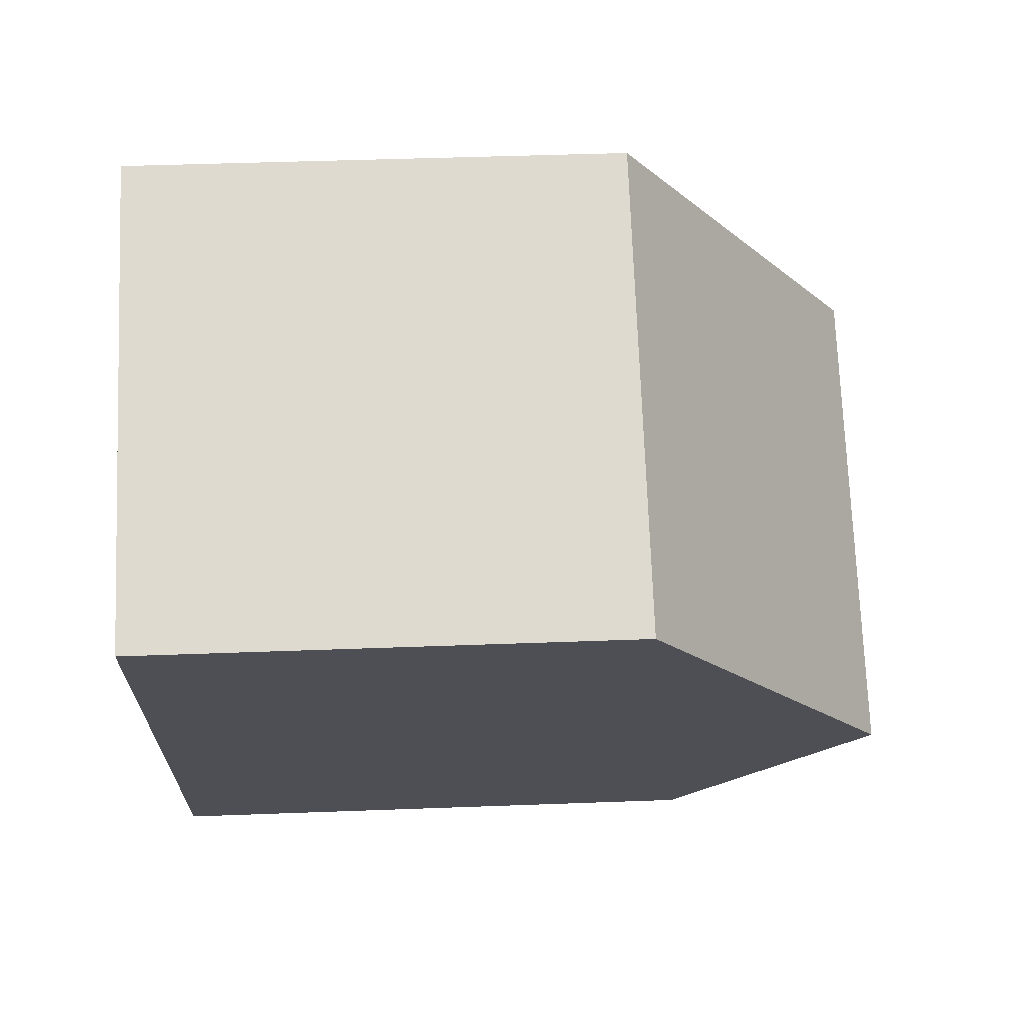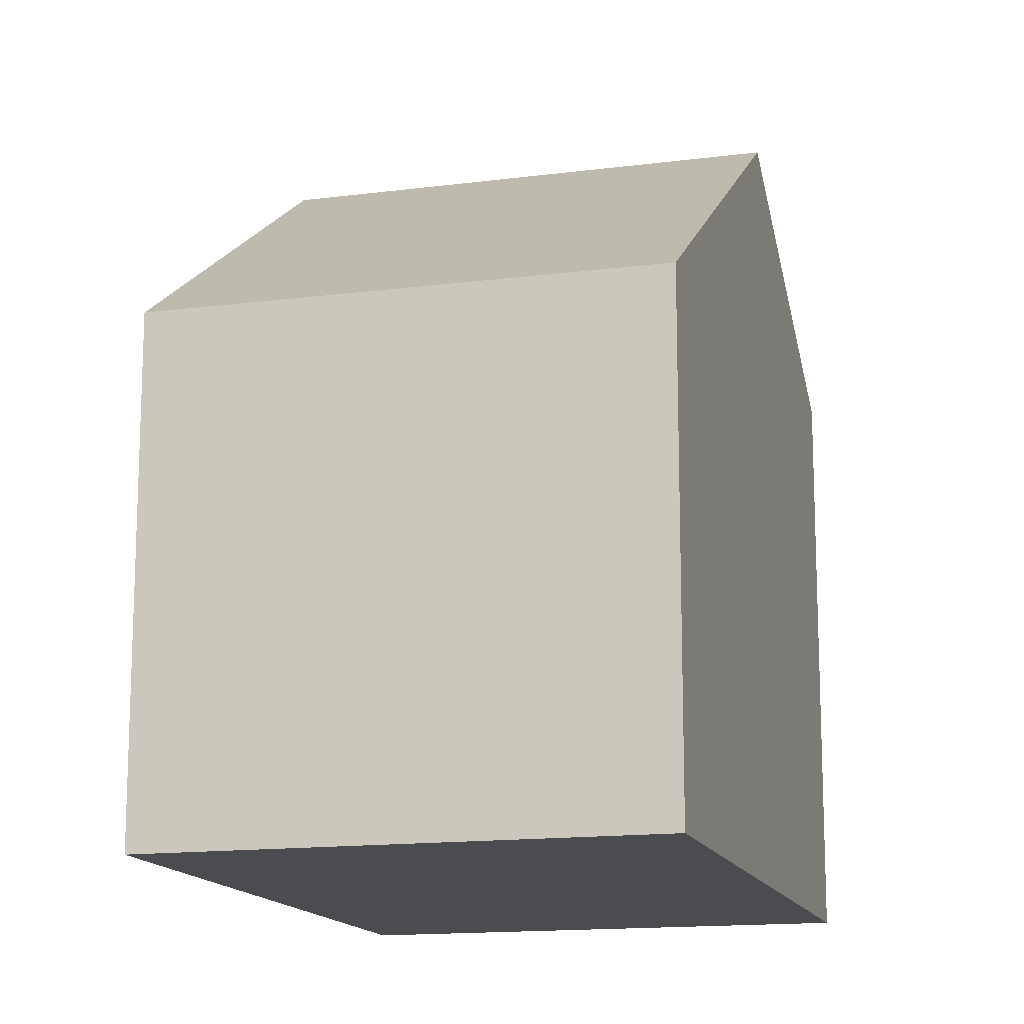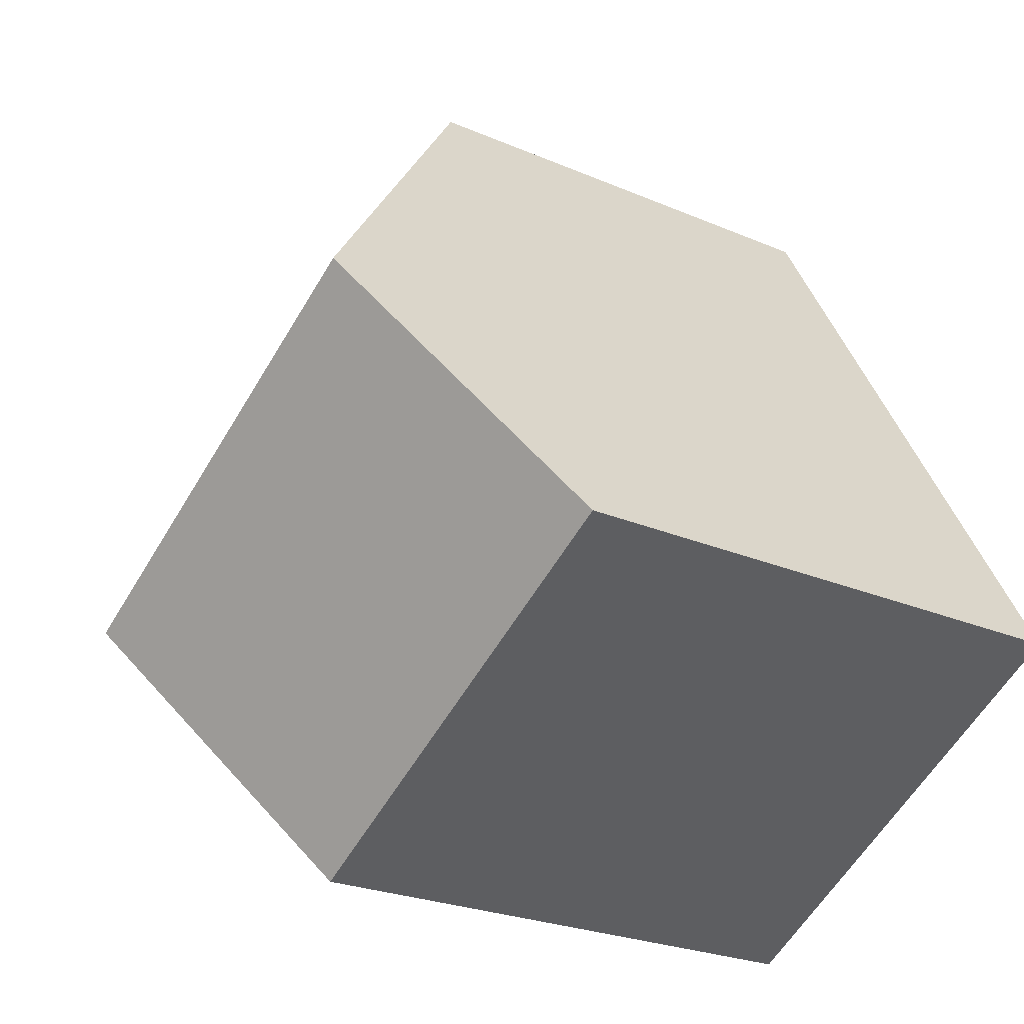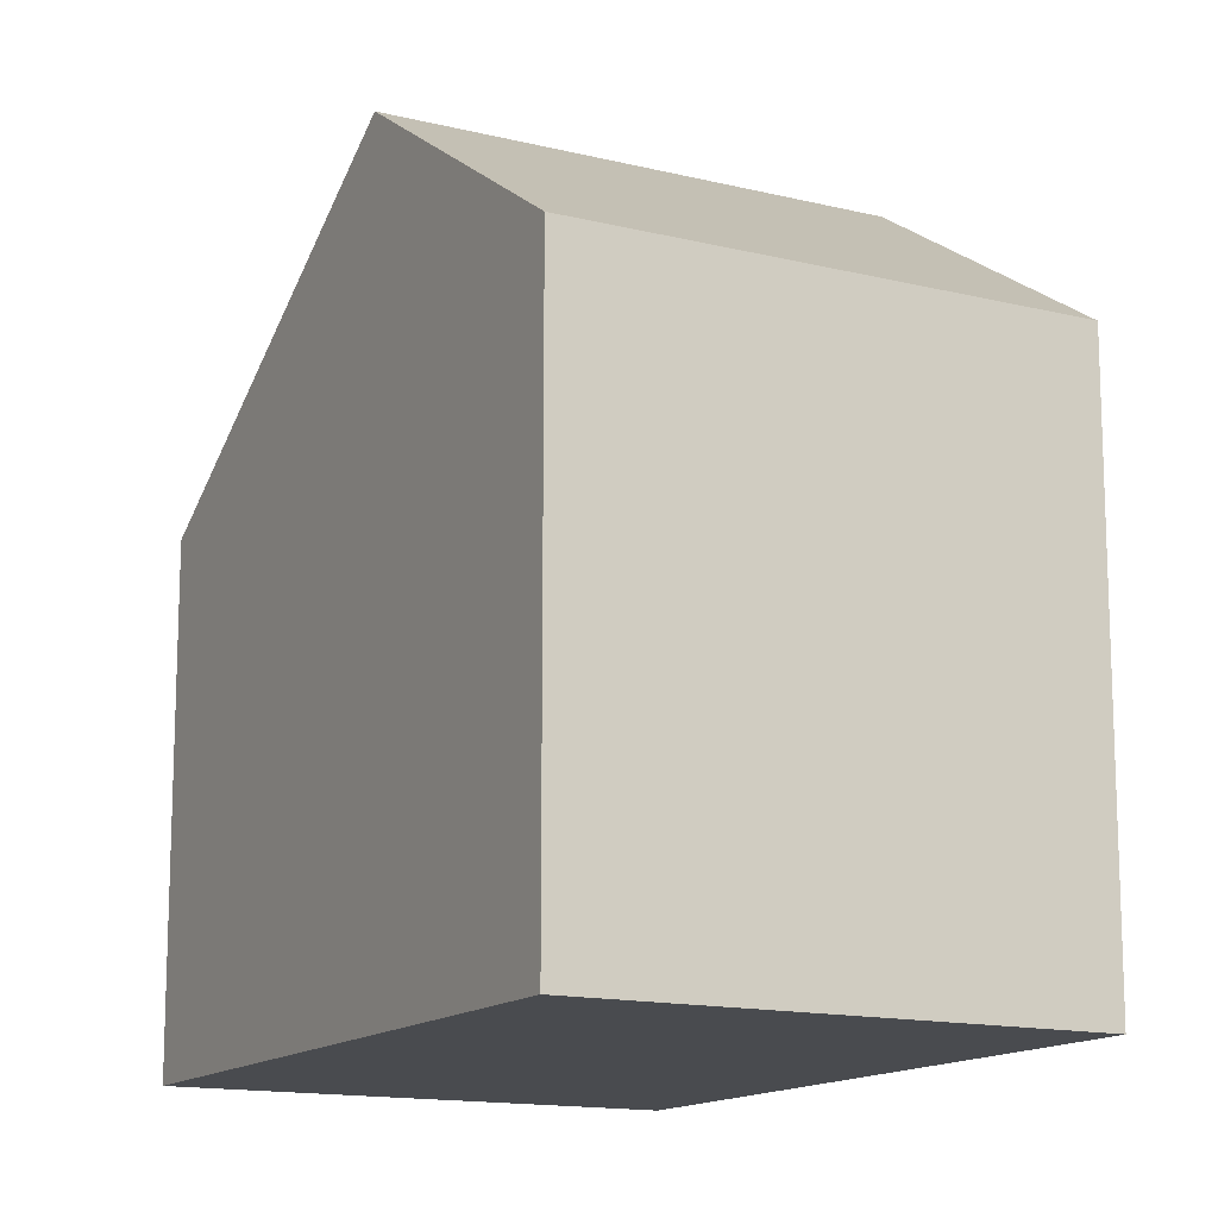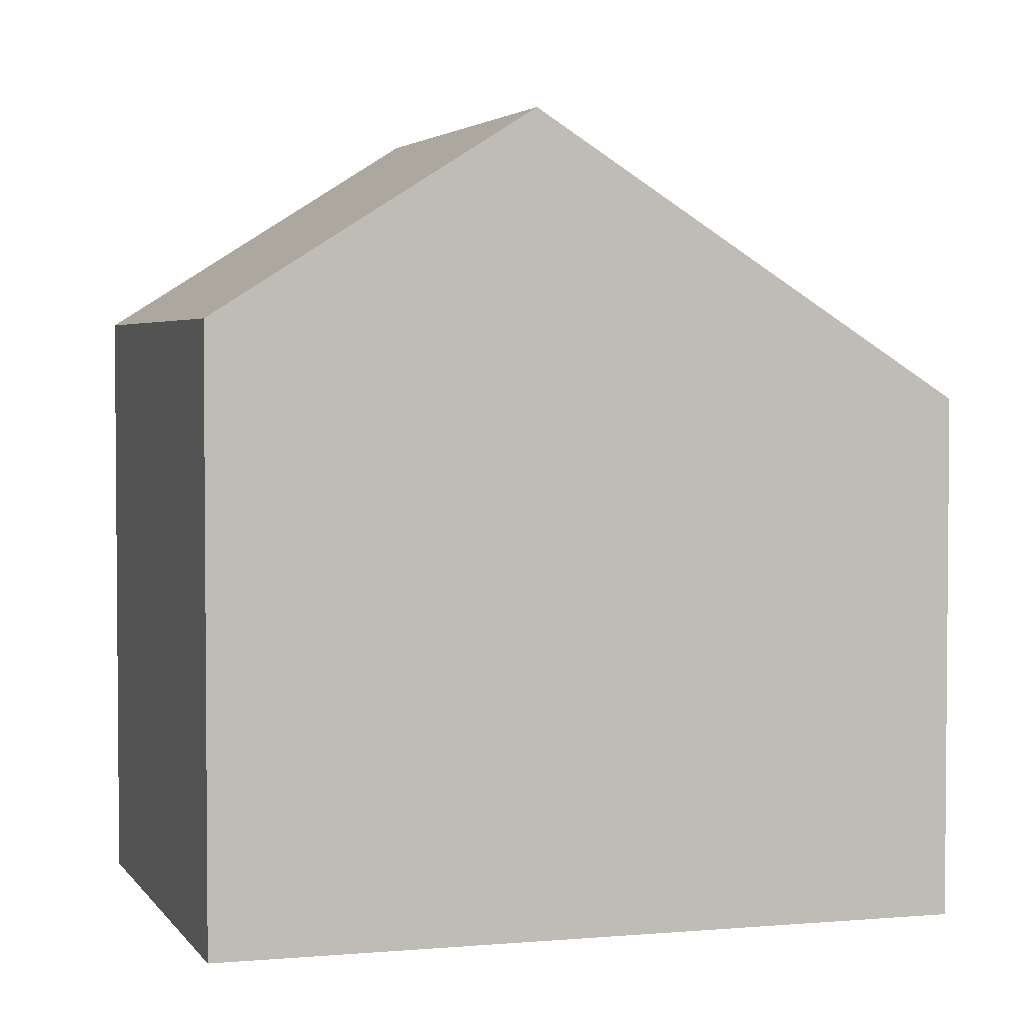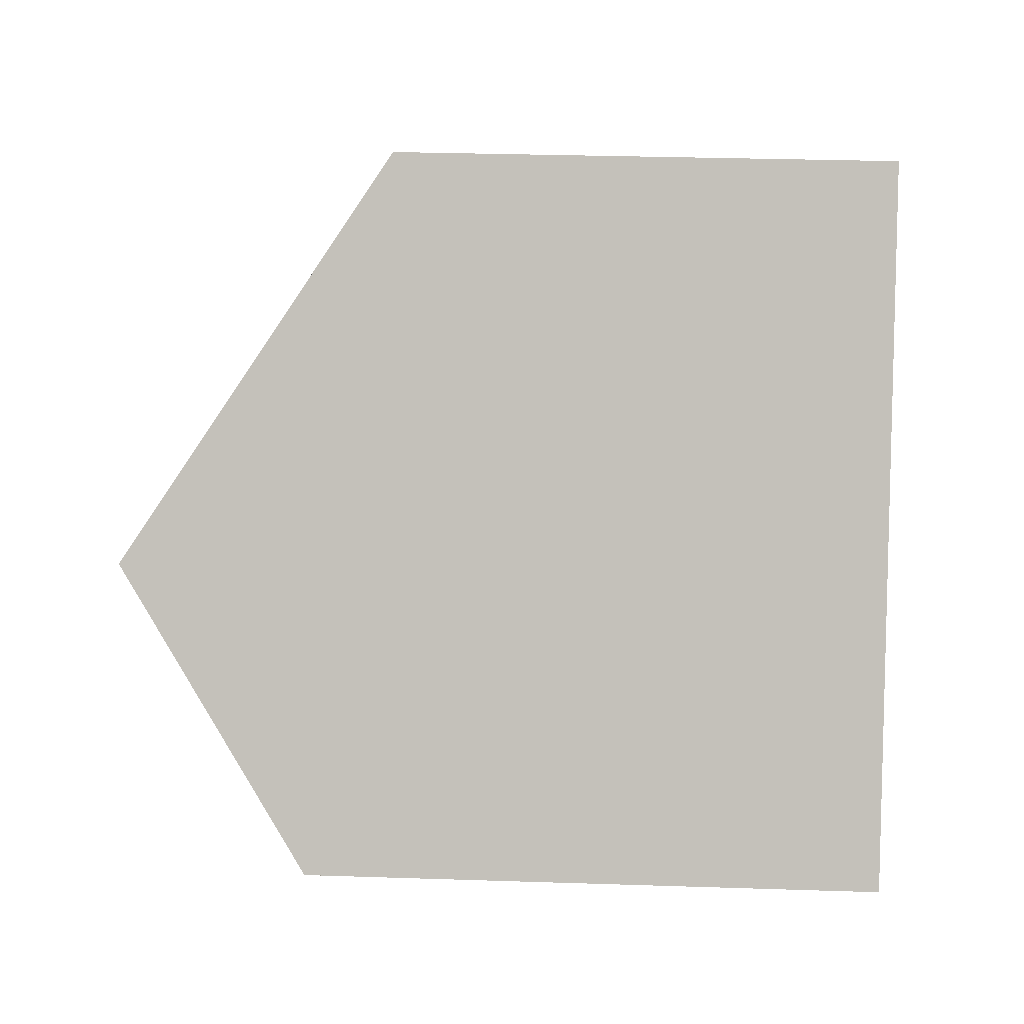
<metadata>
{"format":"obj","ext":"obj","renderer":"f3d","projection":"perspective","resolution":1024,"background":"white","views":[{"elev":42.6,"azim":-92.6,"up":"+Y"},{"elev":-14.7,"azim":-135.5,"up":"+Z"},{"elev":-24.5,"azim":54.7,"up":"+Y"},{"elev":-14.1,"azim":0.3,"up":"+Z"},{"elev":3.2,"azim":101.7,"up":"+Z"},{"elev":30.6,"azim":92.7,"up":"+Y"}]}
</metadata>
<code>
v 217 -1943 5.518
v 221.8 -1940 5.524
v 225.7 -1947 6.338
v 220.9 -1950 6.342
v 219.2 -1947 8.48
v 224.1 -1944 8.474
v 224.1 -1944 8.474
v 221.8 -1940 5.524
v 217 -1943 5.548
v 221.8 -1940 5.54
v 221.8 -1940 5.54
v 224.1 -1944 8.474
v 219.2 -1947 8.48
v 224.1 -1944 8.474
v 225.7 -1947 6.338
v 225.7 -1947 6.343
v 225.7 -1947 6.343
v 220.8 -1950 6.361
v 217 -1943 5.548
v 219.2 -1947 8.48
v 217 -1943 5.518
v 219.2 -1947 8.48
v 220.8 -1950 6.361
v 220.9 -1950 6.342
v 217 -1943 5.518
v 217 -1943 5.518
v 217 -1943 0
v 217 -1943 0
v 221.8 -1940 5.54
v 221.8 -1940 5.524
v 221.8 -1940 0
v 221.8 -1940 0
v 225.7 -1947 6.338
v 225.7 -1947 6.338
v 225.7 -1947 -8.882e-16
v 225.7 -1947 8.882e-16
v 220.8 -1950 6.361
v 220.9 -1950 6.342
v 220.9 -1950 -8.882e-16
v 220.8 -1950 8.882e-16
v 217 -1943 5.548
v 219.2 -1947 8.48
v 219.2 -1947 0
v 217 -1943 0
v 221.8 -1940 5.524
v 221.8 -1940 5.524
v 221.8 -1940 0
v 221.8 -1940 0
v 217 -1943 5.518
v 217 -1943 5.548
v 217 -1943 0
v 217 -1943 0
v 224.1 -1944 8.474
v 221.8 -1940 5.54
v 221.8 -1940 0
v 224.1 -1944 0
v 225.7 -1947 6.343
v 224.1 -1944 8.474
v 224.1 -1944 0
v 225.7 -1947 8.882e-16
v 220.9 -1950 6.342
v 225.7 -1947 6.338
v 225.7 -1947 8.882e-16
v 220.9 -1950 8.882e-16
v 225.7 -1947 6.338
v 225.7 -1947 6.343
v 225.7 -1947 8.882e-16
v 225.7 -1947 -8.882e-16
v 219.2 -1947 8.48
v 220.8 -1950 6.361
v 220.8 -1950 8.882e-16
v 219.2 -1947 0
v 221.8 -1940 5.524
v 217 -1943 5.518
v 217 -1943 0
v 221.8 -1940 0
v 220.9 -1950 6.342
v 220.9 -1950 6.342
v 220.9 -1950 8.882e-16
v 220.9 -1950 -8.882e-16
v 217 -1943 0
v 221.8 -1940 0
v 225.7 -1947 0
v 220.9 -1950 0
f 11 6 7 10
f 20 5 9 19
f 19 9 1 21
f 10 8 2 11
f 17 14 12 16
f 23 18 13 22
f 16 3 15 17
f 24 4 18 23
f 19 10 7 20
f 21 8 10 19
f 22 14 17 23
f 23 17 15 24
f 26 27 28 25
f 30 31 32 29
f 34 35 36 33
f 38 39 40 37
f 42 43 44 41
f 46 47 48 45
f 50 51 52 49
f 54 55 56 53
f 58 59 60 57
f 62 63 64 61
f 66 67 68 65
f 70 71 72 69
f 74 75 76 73
f 78 79 80 77
f 82 83 84 81

</code>
